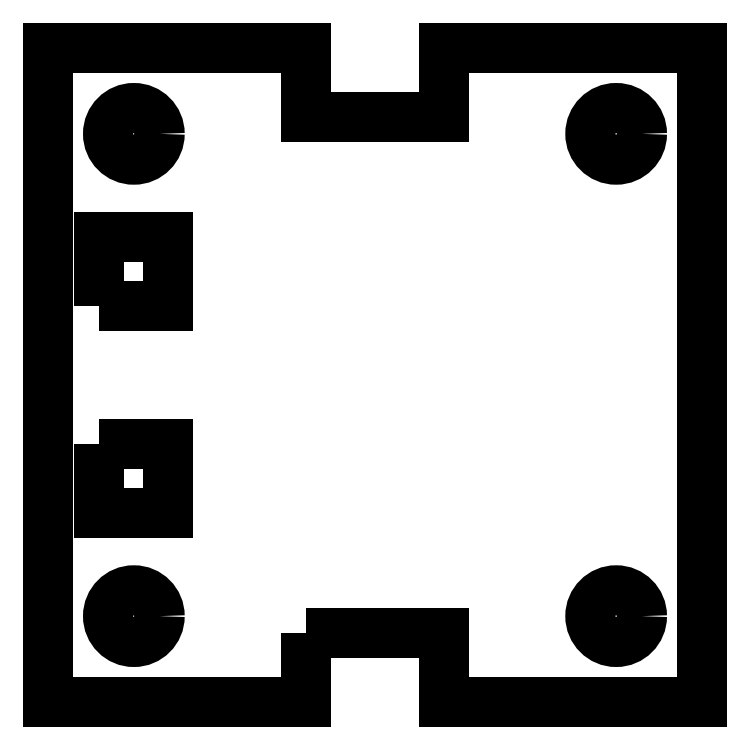
<metadata>
{"format":"dxf","ext":"dxf","renderer":"ezdxf+matplotlib","layout":"modelspace","background":"white","min_lineweight":24,"dpi":150}
</metadata>
<code>
0
SECTION
2
ENTITIES
0
CIRCLE
8
0
10
-136
20
14
30
0
40
1.5
0
CIRCLE
8
0
10
-164
20
14
30
0
40
1.5
0
CIRCLE
8
0
10
-136
20
-14
30
0
40
1.5
0
LWPOLYLINE
8
0
90
4
70
1
43
0
10
-166
20
4
10
-162
20
4
10
-162
20
8
10
-166
20
8
0
LWPOLYLINE
8
0
90
4
70
1
43
0
10
-166
20
-4
10
-166
20
-8
10
-162
20
-8
10
-162
20
-4
0
CIRCLE
8
0
10
-164
20
-14
30
0
40
1.5
0
LWPOLYLINE
8
0
90
12
70
1
43
0
10
-154
20
-15
10
-154
20
-19
10
-169
20
-19
10
-169
20
19
10
-154
20
19
10
-154
20
15
10
-146
20
15
10
-146
20
19
10
-131
20
19
10
-131
20
-19
10
-146
20
-19
10
-146
20
-15
0
ENDSEC
0
EOF

</code>
